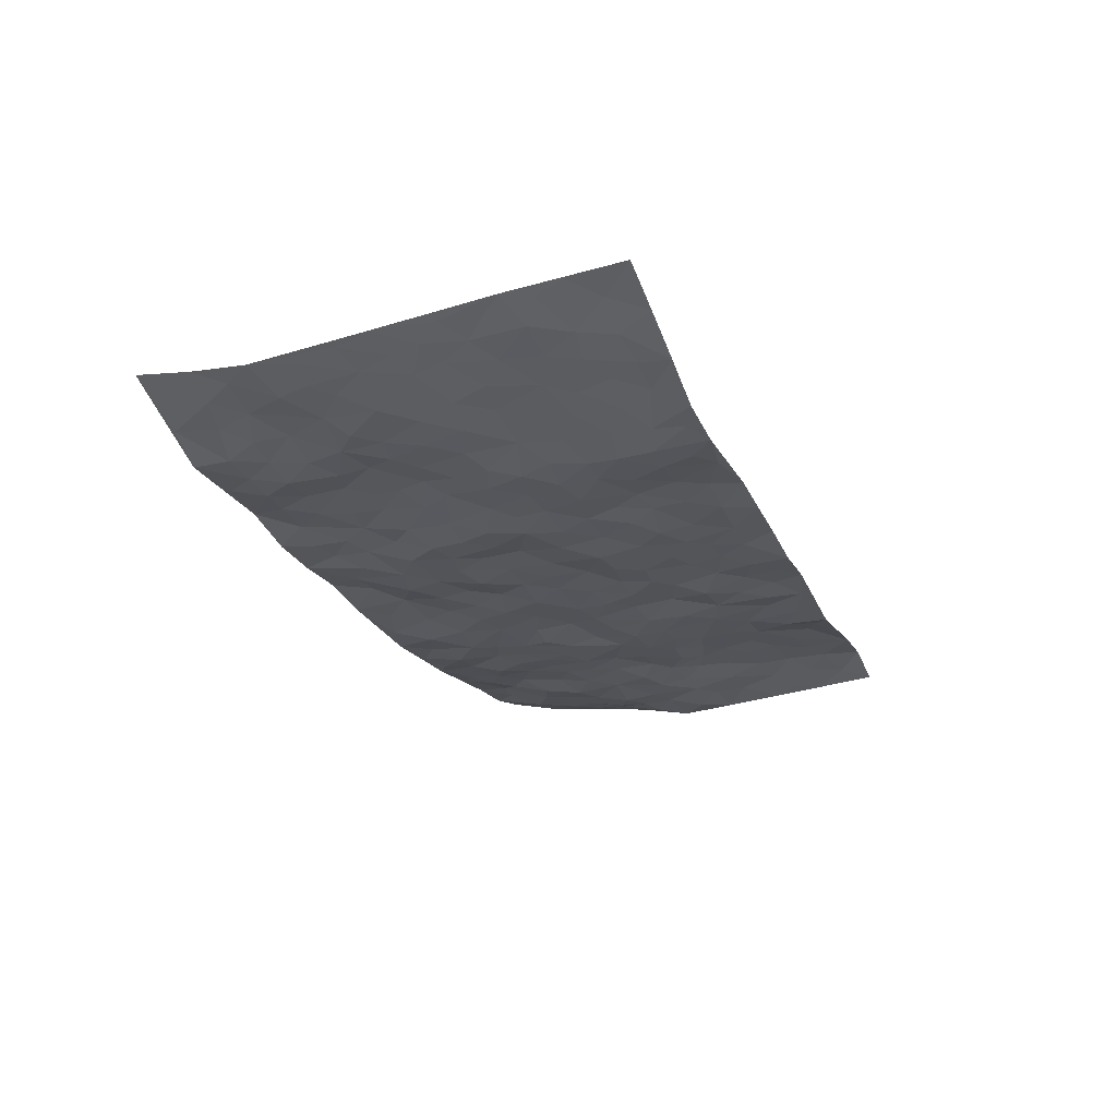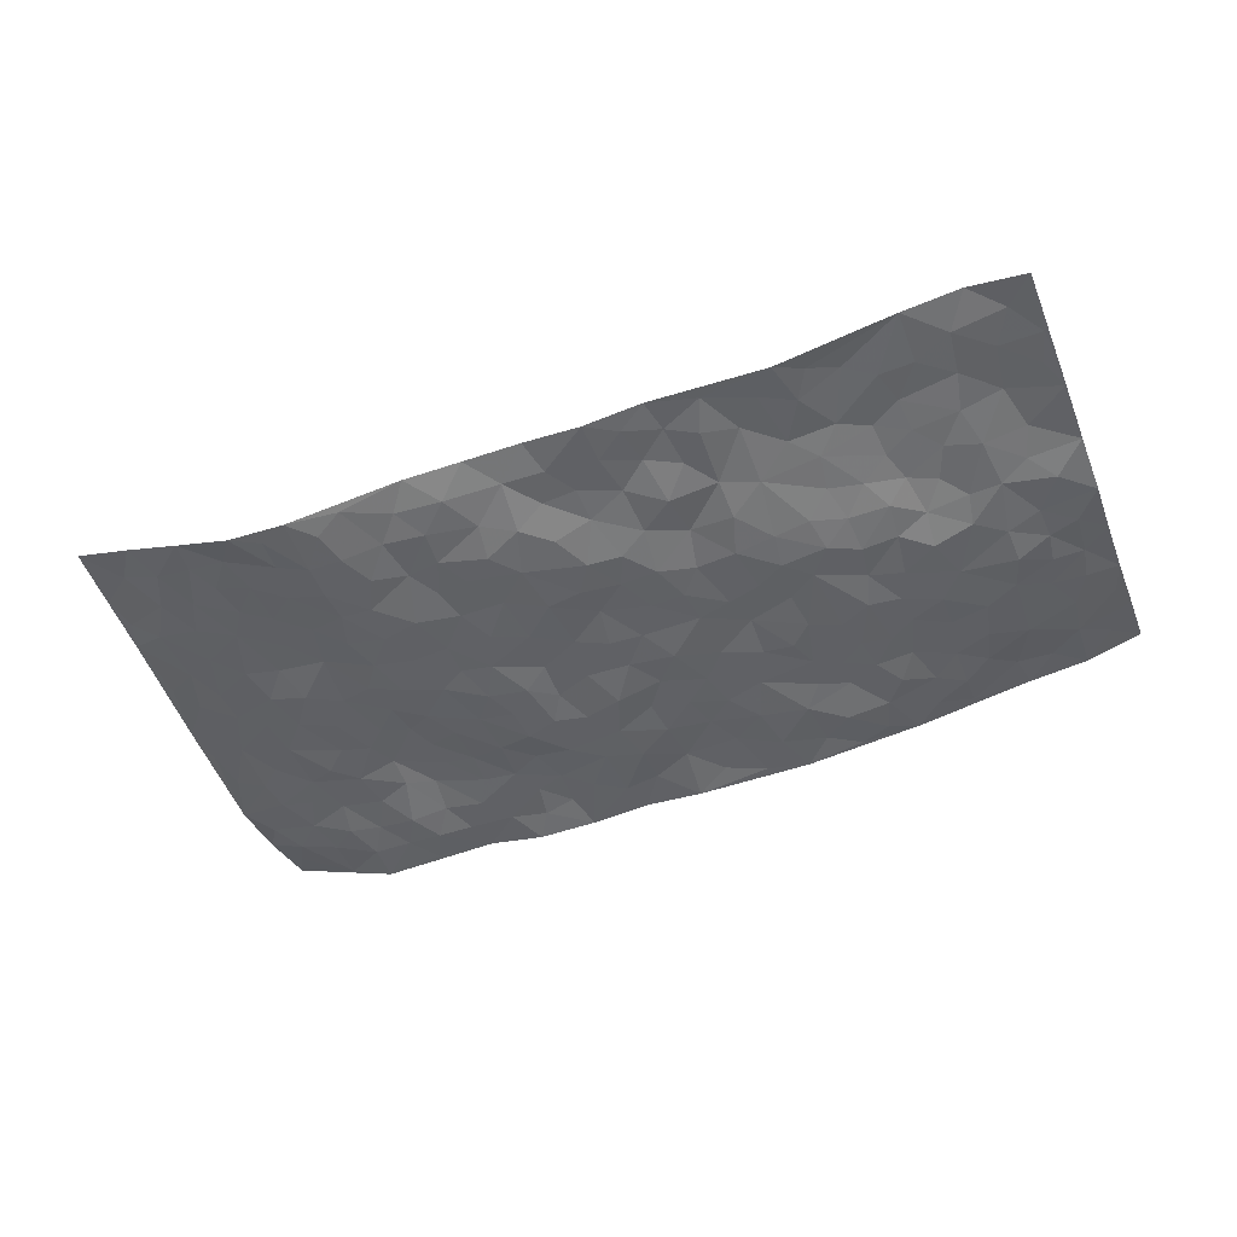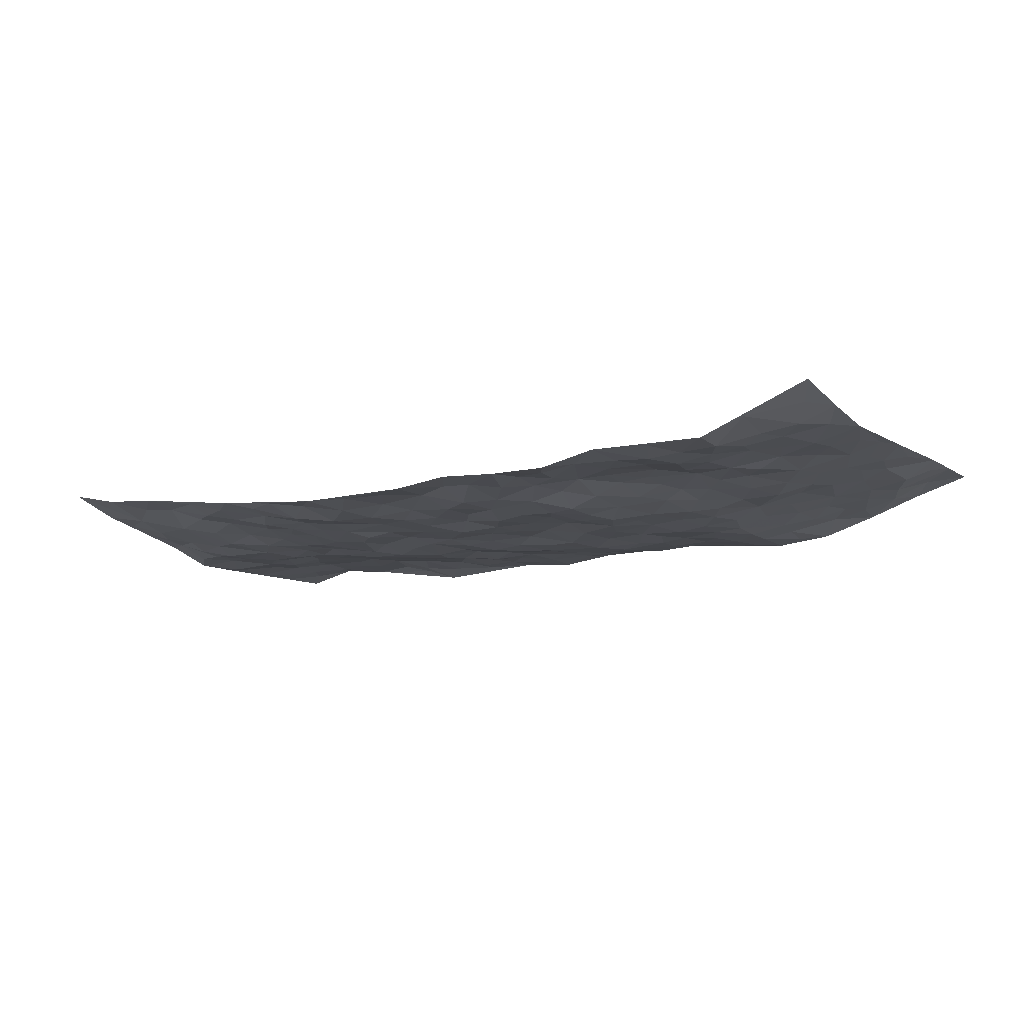
<metadata>
{"format":"obj","ext":"obj","renderer":"f3d","projection":"perspective","resolution":1024,"background":"white","views":[{"elev":-25.1,"azim":108.9,"up":"+Z"},{"elev":-47.8,"azim":-160.2,"up":"+Z"},{"elev":-13.7,"azim":29.7,"up":"+Z"}]}
</metadata>
<code>
v -0.9968 0.04581 0.08381
v -0.9735 1.029 0.0313
v 0.9505 -0.01703 0.0622
v 0.9787 0.9767 0.0898
v -0.8092 0.4206 -0.01754
v -0.9893 0.5332 -0.00392
v -0.8712 0.3884 -0.005142
v -0.01925 0.01072 -0.02879
v -0.9916 0.289 0.03862
v -0.9343 0.3723 0.01586
v -0.7552 0.03232 0.04051
v -0.995 0.1663 0.05497
v -0.7242 0.3185 -0.01444
v -0.8782 0.03697 0.05375
v -0.855 0.3196 0.003481
v -0.51 0.02203 0.001999
v -0.9723 0.2265 0.04208
v -0.3099 0.1818 -0.03231
v -0.7899 0.3501 -0.007716
v -0.8811 0.154 0.0295
v -0.9414 0.103 0.05733
v -0.8153 0.09683 0.03876
v -0.6903 0.1536 0.01144
v -0.7425 0.105 0.03167
v -0.8902 0.2404 0.01706
v -0.9242 0.3045 0.01755
v -0.7863 0.2059 0.009161
v -0.7079 0.2354 -0.005263
v -0.8738 0.5184 -0.005142
v -0.9899 0.412 0.02217
v -0.7304 1.02 0.04022
v -0.5513 0.2439 -0.009652
v 0.2461 0.1577 -0.0219
v -0.9821 0.7792 0.01313
v -0.3773 0.4092 -0.03177
v -0.7842 0.7762 0.02915
v -0.7995 0.8545 0.0391
v -0.5912 0.464 -0.01732
v -0.6053 0.6268 -0.004807
v -0.4854 1.013 -0.002835
v -0.961 0.7166 0.01008
v -0.6678 0.5845 -0.001049
v -0.3903 0.7687 -0.006501
v -0.5224 0.3003 -0.01613
v -0.4746 0.244 -0.02017
v -0.5127 0.182 -0.01732
v -0.4523 0.6544 -0.01909
v -0.3727 0.5758 -0.0322
v 0.1612 0.4761 -0.03011
v -0.3483 0.2367 -0.02417
v -0.2133 0.6221 -0.02641
v -0.379 0.6452 -0.02533
v -0.321 0.07295 -0.0179
v -0.6284 0.7305 0.01784
v -0.4104 0.2114 -0.01865
v -0.8776 0.6459 0.00268
v -0.04722 0.3561 -0.02702
v 0.04829 0.3444 -0.04097
v 0.2935 0.4501 -0.04482
v -0.09879 0.56 -0.02928
v -0.1694 0.5667 -0.03203
v 0.09076 0.6347 -0.03979
v -0.6446 0.3696 -0.01761
v -0.7552 0.5987 0.0002504
v -0.9523 0.8389 0.02004
v -0.5775 0.1514 -0.003622
v -0.3873 0.02909 -0.01269
v -0.8053 0.4938 -0.01243
v -0.633 0.1968 0.003919
v -0.6339 0.04347 0.01885
v -0.265 0.01547 -0.02532
v -0.6345 0.1123 0.005463
v -0.566 0.07506 0.002618
v -0.4511 0.05535 -0.012
v -0.4693 0.1228 -0.01273
v -0.8954 0.7131 0.01438
v -0.9697 0.9037 0.02336
v -0.7453 0.5352 -0.01296
v 0.007387 0.9999 0.005743
v -0.8064 0.701 0.01081
v -0.574 0.3368 -0.01579
v -0.5213 0.4809 -0.01746
v 0.003799 0.5777 -0.02558
v -0.05496 0.4903 -0.02924
v -0.003793 0.426 -0.03261
v -0.1416 0.139 -0.02093
v -0.5716 0.6895 0.003703
v -0.9229 0.5933 -0.01028
v -0.7349 0.7135 0.02131
v -0.4618 0.3155 -0.02346
v -0.6446 0.2919 -0.00477
v -0.5031 0.7065 -0.002351
v -0.1792 0.4963 -0.02908
v -0.2707 0.4493 -0.02186
v -0.6501 0.6697 0.01269
v -0.02701 0.1256 -0.01679
v -0.4229 0.5276 -0.02781
v -0.3562 0.304 -0.02744
v -0.247 0.5163 -0.02868
v -0.1896 0.3934 -0.02923
v -0.9855 0.6555 0.004073
v -0.7097 0.6449 0.01327
v -0.8198 0.6068 -0.00403
v -0.3807 0.1261 -0.02906
v -0.5288 0.5528 -0.02075
v -0.6942 0.4306 -0.01853
v -0.1405 0.3344 -0.032
v -0.1621 0.2604 -0.03136
v -0.5225 0.631 -0.01297
v 0.1099 0.7333 -0.03634
v -0.01643 0.2216 -0.03044
v -0.08423 0.282 -0.03009
v -0.005436 0.295 -0.02805
v -0.4404 0.3816 -0.02803
v -0.2118 0.1963 -0.03244
v -0.6631 0.5118 -0.01975
v -0.5673 0.4025 -0.02004
v -0.5025 0.4113 -0.02437
v -0.3141 0.5383 -0.02959
v -0.2697 0.3638 -0.02778
v -0.3638 0.4827 -0.02367
v -0.2393 0.2838 -0.02747
v -0.09856 0.4206 -0.03572
v -0.6019 0.5527 -0.01136
v -0.1065 0.208 -0.02433
v -0.2319 0.1062 -0.03214
v -0.4127 0.2754 -0.02267
v -0.9388 0.4699 -0.002582
v -0.8785 0.4514 -0.006152
v 0.0857 0.4267 -0.03346
v 0.1973 0.2386 -0.03482
v 0.0788 0.5211 -0.03012
v 0.01437 0.494 -0.03147
v 0.1598 0.3951 -0.03409
v 0.7895 0.4806 0.009883
v 0.2147 0.4349 -0.04065
v 0.2582 0.3122 -0.04347
v 0.1576 0.5699 -0.03659
v 0.1298 0.9976 0.004762
v -0.2961 0.6333 -0.02966
v 0.431 0.8748 -0.02869
v 0.5005 0.9914 -0.02402
v -0.2137 0.7921 -0.01898
v -0.05401 0.8688 -0.007972
v -0.333 0.3635 -0.03351
v -0.4656 0.5844 -0.02641
v -0.09249 0.06294 -0.02211
v -0.1774 0.03415 -0.02639
v 0.1042 0.00524 -0.01835
v 0.01789 0.8627 -0.01074
v -0.01677 0.7059 -0.03416
v 0.4094 0.1924 -0.0117
v 0.3321 0.2871 -0.02889
v 0.5921 0.5166 -0.01849
v 0.5257 0.5391 -0.02642
v 0.4418 0.13 -0.0167
v 0.512 0.22 -0.006107
v 0.4079 0.3571 -0.02373
v 0.02116 0.6462 -0.03721
v -0.06094 0.6349 -0.03061
v -0.1462 0.7388 -0.01912
v -0.08687 0.7011 -0.02979
v -0.05763 0.7966 -0.01468
v -0.1383 0.6426 -0.03215
v 0.02252 0.7796 -0.02976
v 0.2536 0.9959 0.003406
v -0.01301 0.9298 -0.006317
v -0.2668 0.8576 -0.003138
v -0.1954 0.8891 0.0008009
v -0.3151 0.7934 -0.005427
v -0.2381 1.009 0.007595
v -0.2286 0.707 -0.01367
v -0.3188 0.7142 -0.02043
v -0.1372 0.8372 -0.006593
v -0.1154 1.006 -0.005462
v 0.2198 0.747 -0.03436
v 0.1735 0.6691 -0.03263
v 0.3263 0.5928 -0.03158
v 0.258 0.5228 -0.04012
v 0.2664 0.6653 -0.03216
v 0.4278 0.7392 -0.03138
v 0.3573 0.6802 -0.03511
v 0.2876 0.732 -0.02701
v 0.07411 0.9301 -0.006601
v 0.08177 0.8268 -0.02791
v 0.1495 0.86 -0.02187
v 0.2555 0.8728 -0.02071
v 0.3251 0.7911 -0.02345
v 0.2305 0.5961 -0.03692
v -0.8811 0.8936 0.03283
v -0.6812 0.8376 0.0316
v -0.8709 0.8004 0.02766
v -0.8527 1.022 0.05534
v -0.919 0.9672 0.03759
v -0.8079 0.9446 0.04263
v -0.7314 0.9072 0.03626
v -0.6014 0.9483 0.02894
v -0.6599 0.9065 0.0301
v -0.6884 0.7672 0.0241
v -0.559 0.8325 0.02029
v -0.6214 0.8009 0.02544
v -0.5091 0.9172 0.008762
v -0.3885 0.8922 0.00954
v -0.541 0.9774 0.01484
v -0.4635 0.8319 0.008668
v -0.4396 0.951 0.006926
v -0.3404 0.9853 0.00684
v -0.5124 0.7783 0.00659
v -0.3171 0.9139 -0.002024
v -0.2541 0.941 0.005041
v 0.1588 0.788 -0.03581
v 0.2578 0.804 -0.02606
v 0.1947 0.9344 -0.01448
v 0.3976 0.8078 -0.029
v 0.3435 0.8777 -0.01861
v 0.3907 0.9778 -0.01514
v 0.296 0.9351 -0.01005
v 0.4503 0.9424 -0.02565
v 0.378 0.4897 -0.03306
v 0.3233 0.5266 -0.03332
v 0.4855 0.5976 -0.03019
v 0.4344 0.6592 -0.03382
v 0.4063 0.5833 -0.02998
v 0.3399 0.1881 -0.01275
v 0.4739 0.3288 -0.009794
v 0.4591 0.5165 -0.03125
v 0.341 0.3855 -0.03357
v -0.1191 0.9216 -0.006631
v -0.1778 0.9666 -0.0005209
v 0.306 0.132 -0.01915
v 0.5954 0.005281 -0.0175
v 0.193 0.3345 -0.04115
v 0.2652 0.3841 -0.04363
v 0.5735 0.2389 -0.01081
v 0.7433 0.9844 0.01975
v 0.9697 0.2297 0.0265
v 0.498 0.8051 -0.03196
v 0.7173 0.4737 -0.004452
v 0.4928 0.7401 -0.02897
v 0.9741 0.4779 0.04793
v 0.6609 0.2824 -0.008071
v 0.5071 0.4609 -0.02099
v 0.77 0.2952 0.005508
v 0.5573 0.4071 -0.01295
v 0.4717 -0.003942 -0.01082
v 0.07856 0.2557 -0.03548
v 0.4895 0.07039 -0.01902
v 0.1254 0.3216 -0.04012
v 0.4061 0.2627 -0.01166
v 0.8654 0.2474 0.009633
v 0.6401 0.4503 -0.01336
v 0.5632 0.07363 -0.02481
v 0.445 0.4206 -0.02292
v 0.602 0.3618 -0.009013
v 0.2748 0.2326 -0.0218
v 0.4685 0.2657 -0.007792
v 0.2483 0.07823 -0.02058
v 0.3506 0.0006251 -0.03246
v 0.2274 0.002139 -0.02902
v 0.1861 0.1157 -0.02845
v 0.05377 0.1735 -0.03381
v 0.1318 0.1918 -0.03298
v 0.6002 0.1384 -0.02467
v 0.773 0.407 0.001662
v 0.7371 0.2068 0.001828
v 0.6368 0.0703 -0.0214
v 0.6645 0.3726 -0.005118
v 0.712 0.3254 -0.007363
v 0.8788 0.3079 0.01539
v 0.7455 0.553 0.005464
v 0.6799 0.1341 -0.01598
v 0.7516 0.1364 -0.008389
v 0.8337 0.35 0.0138
v 0.9355 0.3294 0.02719
v 0.8815 0.4196 0.02437
v 0.5741 0.304 -0.00358
v 0.8071 0.09085 -0.0008165
v 0.3165 0.06219 -0.02487
v 0.395 0.06523 -0.01491
v 0.05455 0.08295 -0.01666
v 0.1264 0.07469 -0.02329
v 0.9766 0.7272 0.07247
v 0.7185 0.06691 -0.02116
v 0.6444 0.2049 -0.01157
v 0.9551 0.4035 0.03837
v 0.9034 0.4894 0.03305
v 0.799 0.2343 0.007471
v 0.5202 0.1407 -0.01517
v 0.7185 -0.01109 -0.02183
v 0.4974 0.3878 -0.01118
v 0.9197 0.04531 0.03684
v 0.9621 0.1056 0.03941
v 0.8283 0.1638 0.008678
v 0.8857 0.1062 0.01259
v 0.8093 -0.00589 0.01005
v 0.9261 0.1688 0.02181
v 0.6674 0.5439 -0.0113
v 0.6927 0.6193 0.00753
v 0.5872 0.6265 -0.01075
v 0.8273 0.674 0.03151
v 0.6365 0.7606 -0.002764
v 0.9547 0.6033 0.05404
v 0.7685 0.6263 0.01711
v 0.8539 0.5766 0.03002
v 0.737 0.7294 0.0167
v 0.8443 0.5126 0.02199
v 0.9142 0.5538 0.03893
v 0.8914 0.6395 0.043
v 0.6432 0.6811 -0.0004101
v 0.5695 0.7151 -0.0132
v 0.5131 0.6675 -0.02591
v 0.8577 0.8339 0.04169
v 0.718 0.8574 0.01686
v 0.816 0.7597 0.02988
v 0.9015 0.7585 0.04319
v 0.7856 0.8281 0.0264
v 0.9748 0.8521 0.08029
v 0.6991 0.7895 0.01095
v 0.9542 0.7899 0.06773
v 0.7489 0.917 0.02272
v 0.8603 0.9801 0.05733
v 0.6242 0.9865 -0.01464
v 0.8263 0.9088 0.04005
v 0.9079 0.9074 0.07002
v 0.669 0.9223 0.009964
v 0.5649 0.8923 -0.01556
v 0.4999 0.8744 -0.02957
v 0.5614 0.9604 -0.01987
v 0.5765 0.8125 -0.01648
v 0.6432 0.8494 -0.001411
f 29 6 128
f 12 21 20
f 26 10 9
f 55 45 46
f 27 19 15
f 26 9 17
f 101 6 88
f 12 1 21
f 7 15 19
f 125 86 96
f 84 123 85
f 129 29 128
f 25 27 15
f 12 20 17
f 73 75 66
f 22 14 11
f 26 17 25
f 9 12 17
f 25 15 26
f 5 129 7
f 52 146 48
f 55 18 50
f 7 19 5
f 20 27 25
f 124 82 105
f 41 76 34
f 20 14 22
f 14 20 21
f 14 21 1
f 24 22 11
f 24 27 22
f 72 66 69
f 69 32 91
f 70 24 11
f 24 23 27
f 17 20 25
f 27 20 22
f 10 15 7
f 10 26 15
f 23 28 27
f 27 13 19
f 28 23 69
f 13 27 28
f 119 121 94
f 10 7 129
f 6 30 128
f 9 10 30
f 36 192 80
f 80 102 89
f 118 81 44
f 64 103 78
f 115 126 86
f 45 32 46
f 91 63 13
f 129 68 29
f 95 87 54
f 95 54 199
f 202 40 204
f 82 97 105
f 29 88 6
f 18 55 104
f 148 126 71
f 38 82 124
f 50 18 122
f 117 82 38
f 5 19 106
f 82 117 118
f 80 64 102
f 127 45 55
f 194 77 190
f 98 35 114
f 39 124 105
f 127 50 98
f 106 19 13
f 66 75 46
f 39 95 42
f 63 117 38
f 95 89 102
f 101 56 76
f 51 140 99
f 18 53 126
f 62 83 132
f 45 127 90
f 112 113 57
f 103 29 68
f 130 85 58
f 109 39 105
f 35 94 121
f 113 246 58
f 151 165 163
f 120 100 94
f 114 127 98
f 192 190 65
f 95 39 87
f 36 191 37
f 67 104 74
f 56 101 88
f 13 63 106
f 192 34 76
f 268 241 243
f 108 115 125
f 93 84 60
f 133 84 85
f 156 288 157
f 101 76 41
f 80 103 64
f 105 97 146
f 99 61 51
f 92 109 47
f 125 96 111
f 158 227 153
f 75 104 55
f 69 66 32
f 81 91 32
f 106 78 68
f 42 64 78
f 77 34 65
f 24 70 72
f 75 73 16
f 16 71 67
f 2 34 77
f 13 28 91
f 103 56 88
f 56 80 76
f 72 69 23
f 11 16 70
f 16 73 70
f 16 67 74
f 115 18 126
f 24 72 23
f 73 72 70
f 16 74 75
f 72 73 66
f 32 45 44
f 84 83 60
f 66 46 32
f 78 106 116
f 117 63 81
f 67 53 104
f 103 68 78
f 69 91 28
f 36 80 89
f 106 38 116
f 106 68 5
f 81 118 117
f 62 132 138
f 32 44 81
f 53 67 71
f 57 58 85
f 123 100 107
f 93 60 61
f 33 230 224
f 8 96 147
f 132 133 130
f 140 48 119
f 93 100 123
f 122 98 50
f 164 60 160
f 53 71 126
f 125 112 108
f 193 194 195
f 75 55 46
f 63 91 81
f 56 103 80
f 196 198 31
f 18 104 53
f 121 48 97
f 38 106 63
f 118 97 82
f 97 35 121
f 51 172 140
f 130 134 49
f 87 39 109
f 288 252 263
f 97 114 35
f 47 43 92
f 57 113 58
f 248 130 58
f 34 101 41
f 114 90 127
f 116 124 42
f 145 94 35
f 118 114 97
f 167 79 175
f 98 145 35
f 85 123 57
f 43 47 52
f 199 36 89
f 42 78 116
f 159 83 62
f 88 29 103
f 74 104 75
f 118 44 90
f 173 140 172
f 42 95 102
f 190 192 37
f 65 190 77
f 89 95 199
f 125 111 112
f 92 87 109
f 18 115 122
f 177 180 176
f 112 57 107
f 109 105 146
f 93 94 100
f 285 286 275
f 96 86 147
f 137 232 131
f 57 123 107
f 87 92 208
f 49 134 136
f 132 130 49
f 161 164 162
f 50 127 55
f 122 108 107
f 122 107 100
f 48 140 52
f 118 90 114
f 99 119 94
f 123 84 93
f 36 37 192
f 48 121 119
f 120 122 100
f 39 42 124
f 38 124 116
f 248 58 246
f 44 45 90
f 98 122 120
f 146 52 47
f 94 93 99
f 168 209 170
f 212 183 188
f 202 197 200
f 42 102 64
f 107 108 112
f 99 93 61
f 8 280 96
f 112 111 113
f 125 115 86
f 115 108 122
f 128 30 10
f 5 68 129
f 10 129 128
f 132 49 138
f 83 84 133
f 130 133 85
f 83 133 132
f 248 134 130
f 156 152 224
f 151 110 165
f 212 186 211
f 153 224 249
f 254 251 244
f 246 261 262
f 225 158 249
f 49 136 179
f 185 184 150
f 214 188 181
f 181 188 182
f 161 163 174
f 143 170 172
f 110 211 185
f 184 79 167
f 174 228 169
f 62 110 159
f 163 150 144
f 210 169 229
f 170 143 168
f 176 211 110
f 98 120 145
f 94 145 120
f 48 146 97
f 109 146 47
f 148 86 126
f 147 86 148
f 71 8 148
f 8 147 148
f 244 276 254
f 232 136 134
f 174 143 161
f 60 83 160
f 163 162 151
f 159 160 83
f 261 281 262
f 259 281 149
f 219 220 59
f 246 113 111
f 33 255 131
f 157 256 152
f 137 255 153
f 230 278 279
f 262 260 33
f 154 155 242
f 131 255 137
f 248 131 232
f 281 280 149
f 259 258 278
f 220 179 59
f 159 151 160
f 162 160 151
f 164 61 60
f 228 174 144
f 144 174 163
f 159 110 151
f 161 172 164
f 186 184 185
f 161 162 163
f 61 164 51
f 160 162 164
f 187 217 213
f 150 163 165
f 205 202 200
f 79 184 139
f 170 43 173
f 174 169 143
f 161 143 172
f 167 144 150
f 176 180 183
f 172 170 173
f 223 226 221
f 185 150 165
f 99 140 119
f 207 206 203
f 172 51 164
f 43 52 173
f 173 52 140
f 167 175 228
f 228 229 169
f 210 168 169
f 177 110 62
f 189 138 179
f 62 138 177
f 136 232 233
f 181 182 222
f 150 184 167
f 178 180 189
f 49 179 138
f 177 138 189
f 180 178 182
f 178 179 220
f 307 308 304
f 222 223 221
f 215 187 188
f 176 183 212
f 187 213 186
f 214 215 188
f 185 211 186
f 237 181 239
f 182 188 183
f 110 185 165
f 216 215 141
f 211 176 212
f 182 183 180
f 176 110 177
f 213 184 186
f 178 189 179
f 177 189 180
f 195 190 37
f 197 198 200
f 195 194 190
f 34 192 65
f 80 192 76
f 37 196 195
f 194 2 77
f 193 2 194
f 196 37 191
f 31 193 195
f 198 196 191
f 31 195 196
f 199 201 191
f 197 204 31
f 198 191 201
f 31 198 197
f 201 199 54
f 36 199 191
f 54 208 201
f 208 43 205
f 208 54 87
f 198 201 200
f 206 205 203
f 43 170 203
f 210 207 209
f 40 202 206
f 31 204 40
f 197 202 204
f 208 205 200
f 43 203 205
f 205 206 202
f 203 209 207
f 171 40 207
f 40 206 207
f 208 200 201
f 43 208 92
f 170 209 203
f 168 143 169
f 207 210 171
f 168 210 209
f 188 187 212
f 212 187 186
f 166 139 213
f 184 213 139
f 237 214 181
f 215 214 141
f 216 141 218
f 213 217 166
f 142 166 216
f 217 216 166
f 187 215 217
f 216 217 215
f 237 141 214
f 142 216 218
f 223 222 182
f 179 136 59
f 223 220 219
f 267 238 251
f 237 327 141
f 223 182 178
f 158 290 253
f 220 223 178
f 59 233 227
f 233 59 136
f 248 246 131
f 153 249 158
f 251 254 267
f 223 219 226
f 111 261 246
f 297 251 238
f 276 256 157
f 167 228 144
f 229 228 175
f 175 171 229
f 229 171 210
f 260 257 33
f 265 271 272
f 266 289 283
f 269 243 250
f 249 224 152
f 266 283 271
f 227 233 137
f 253 227 158
f 325 313 320
f 135 264 275
f 310 329 239
f 270 298 297
f 249 256 225
f 275 273 269
f 311 222 221
f 155 154 299
f 234 276 157
f 310 311 299
f 222 239 181
f 221 226 155
f 266 263 252
f 242 290 244
f 264 273 275
f 273 264 243
f 242 244 154
f 276 290 225
f 288 234 157
f 240 282 302
f 275 286 306
f 225 290 158
f 234 263 284
f 241 254 276
f 233 232 137
f 137 153 227
f 264 135 238
f 244 251 154
f 260 259 257
f 227 253 219
f 33 224 255
f 154 297 299
f 240 302 307
f 297 154 251
f 264 268 243
f 253 226 219
f 271 284 263
f 277 294 293
f 290 242 253
f 241 234 284
f 59 227 219
f 242 155 226
f 252 245 231
f 157 152 156
f 257 230 33
f 152 256 249
f 278 230 257
f 262 33 131
f 224 153 255
f 259 278 257
f 134 248 232
f 230 279 224
f 96 261 111
f 261 96 280
f 280 281 261
f 246 262 131
f 252 247 245
f 268 267 241
f 283 277 272
f 288 247 252
f 275 274 285
f 295 291 294
f 267 268 264
f 263 234 288
f 309 310 299
f 290 276 244
f 283 272 271
f 267 254 241
f 265 243 241
f 236 240 285
f 297 238 270
f 303 305 298
f 241 276 234
f 221 155 299
f 272 277 293
f 250 243 287
f 286 285 240
f 284 271 265
f 271 263 266
f 295 3 291
f 225 256 276
f 241 284 265
f 289 266 231
f 3 292 291
f 321 235 323
f 293 294 296
f 279 278 258
f 245 279 258
f 279 156 224
f 260 281 259
f 280 8 149
f 262 281 260
f 231 266 252
f 267 264 238
f 306 304 270
f 283 289 295
f 243 269 273
f 236 269 250
f 294 292 296
f 274 236 285
f 269 274 275
f 250 287 293
f 245 289 231
f 236 274 269
f 156 279 247
f 242 226 253
f 247 279 245
f 243 265 287
f 288 156 247
f 265 272 293
f 296 292 236
f 293 287 265
f 295 294 277
f 277 283 295
f 236 250 296
f 289 3 295
f 292 294 291
f 293 296 250
f 300 304 308
f 325 320 235
f 329 330 326
f 270 304 303
f 270 303 298
f 309 305 301
f 135 306 270
f 299 297 298
f 298 309 299
f 238 135 270
f 300 314 305
f 303 300 305
f 304 306 307
f 300 303 304
f 282 319 315
f 322 325 235
f 275 306 135
f 307 306 286
f 240 307 286
f 308 307 302
f 302 282 308
f 308 282 315
f 305 309 298
f 310 309 301
f 310 301 329
f 310 239 311
f 222 311 239
f 299 311 221
f 319 312 315
f 312 323 316
f 301 305 318
f 305 314 316
f 300 308 315
f 316 314 312
f 312 314 315
f 315 314 300
f 323 312 324
f 316 313 318
f 282 4 317
f 330 313 325
f 4 321 324
f 235 320 323
f 282 317 319
f 312 319 317
f 326 325 322
f 316 320 313
f 316 318 305
f 142 218 327
f 327 218 141
f 316 323 320
f 324 312 317
f 4 324 317
f 321 323 324
f 318 313 330
f 328 326 322
f 326 327 329
f 329 327 237
f 326 328 327
f 322 142 328
f 327 328 142
f 329 237 239
f 301 318 330
f 326 330 325
f 330 329 301

</code>
